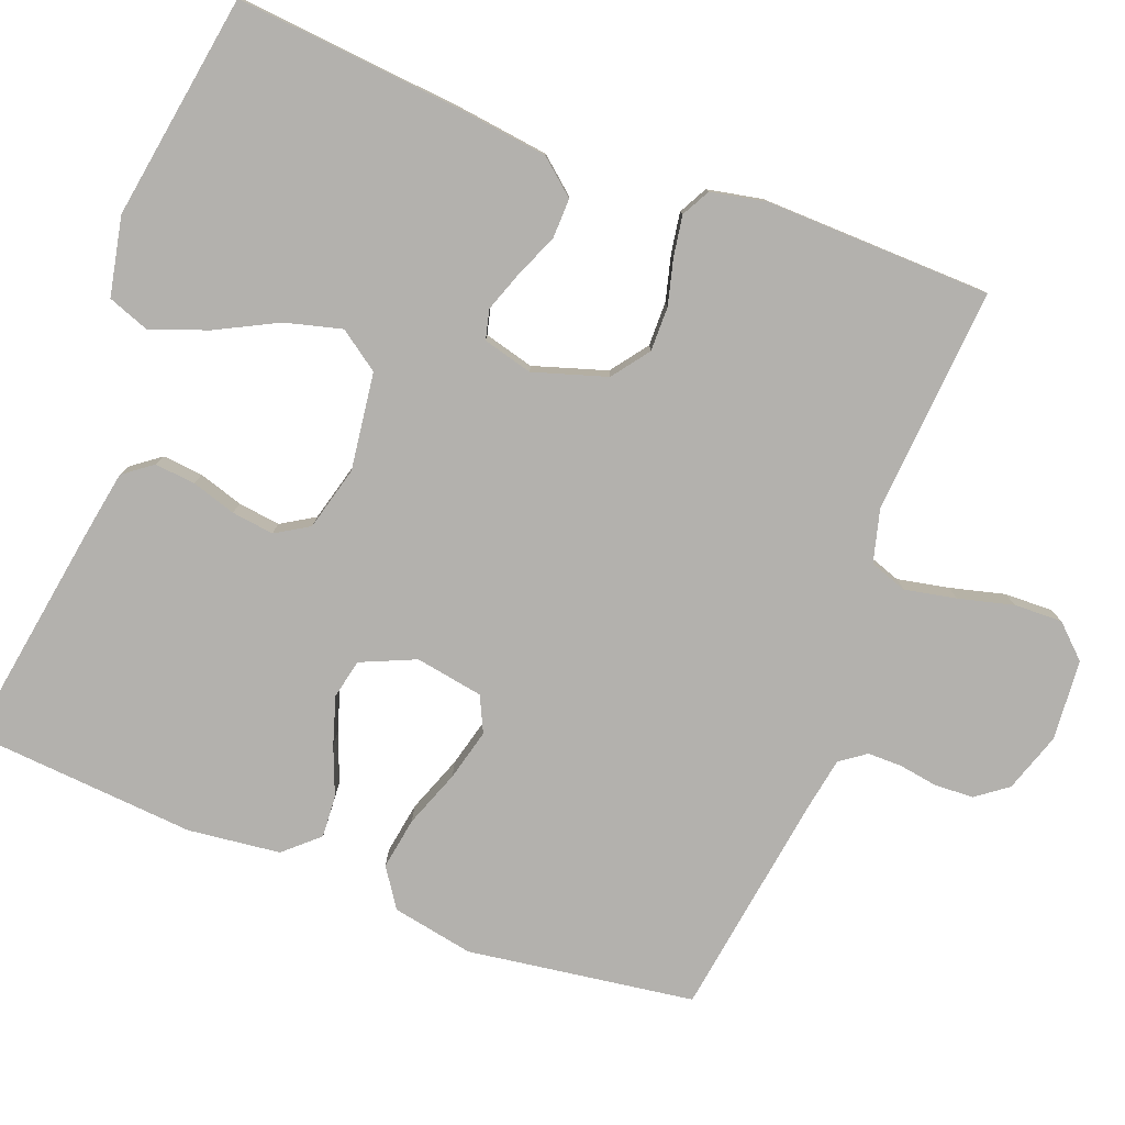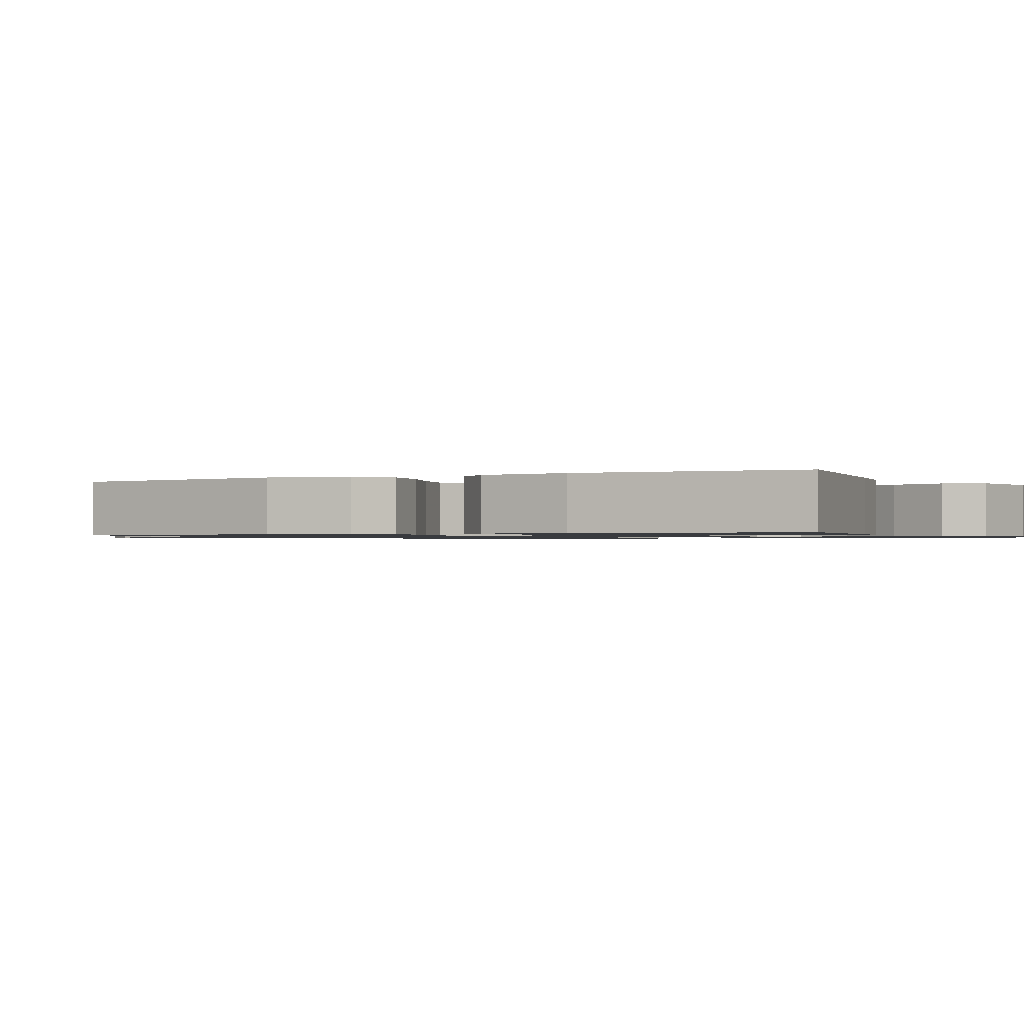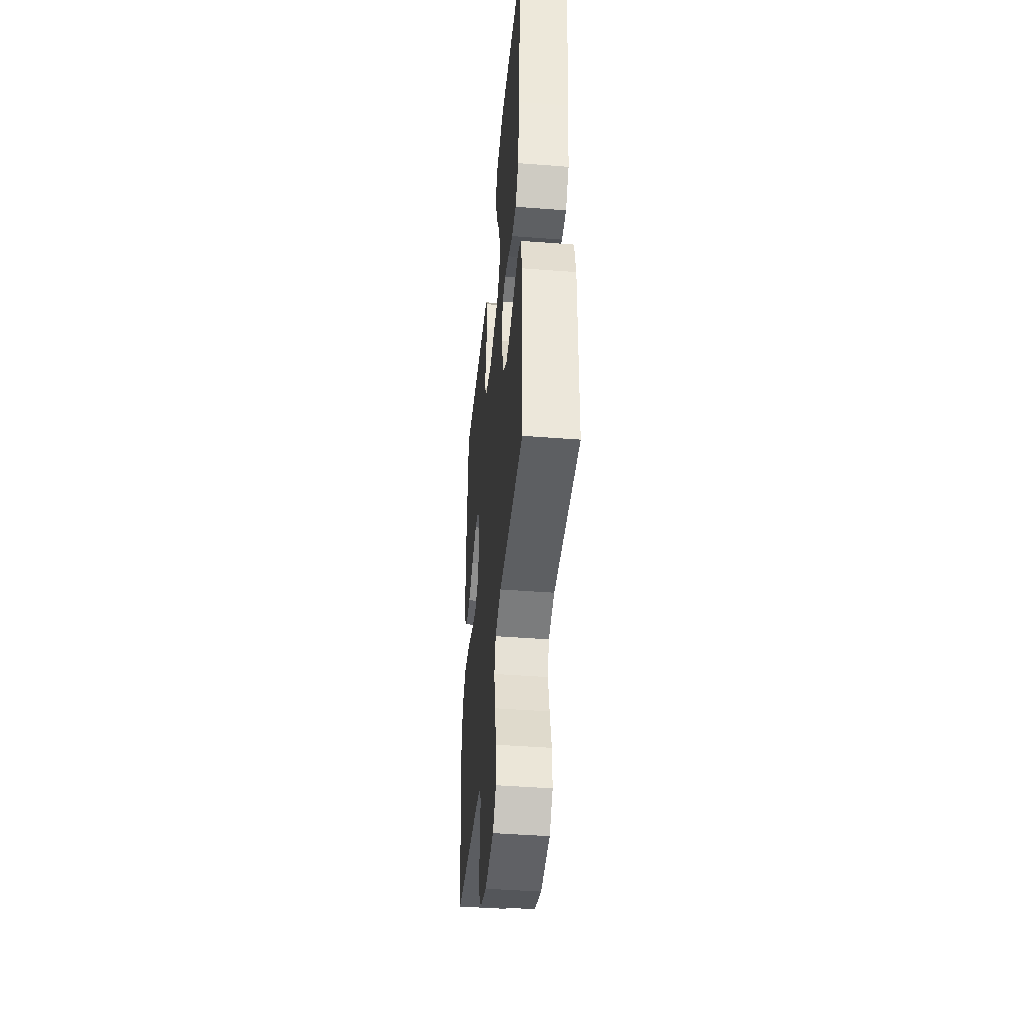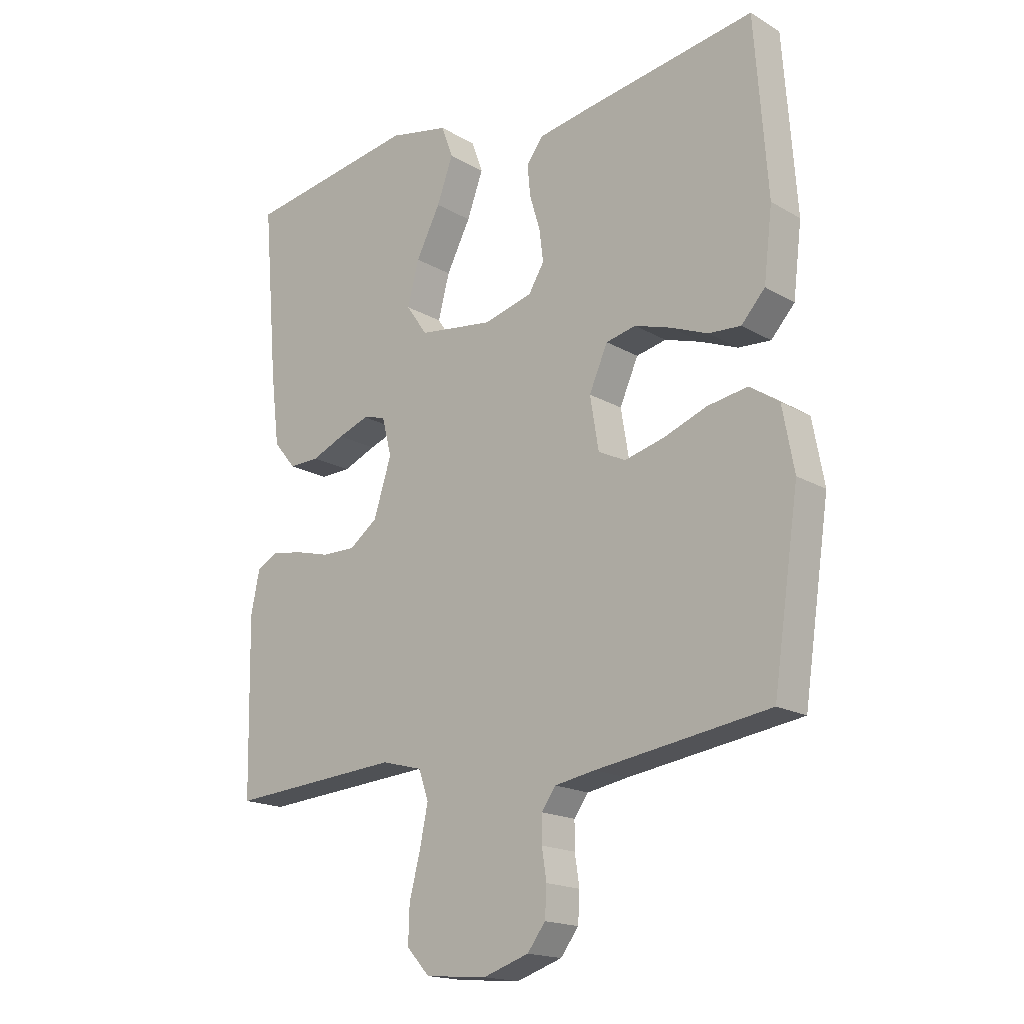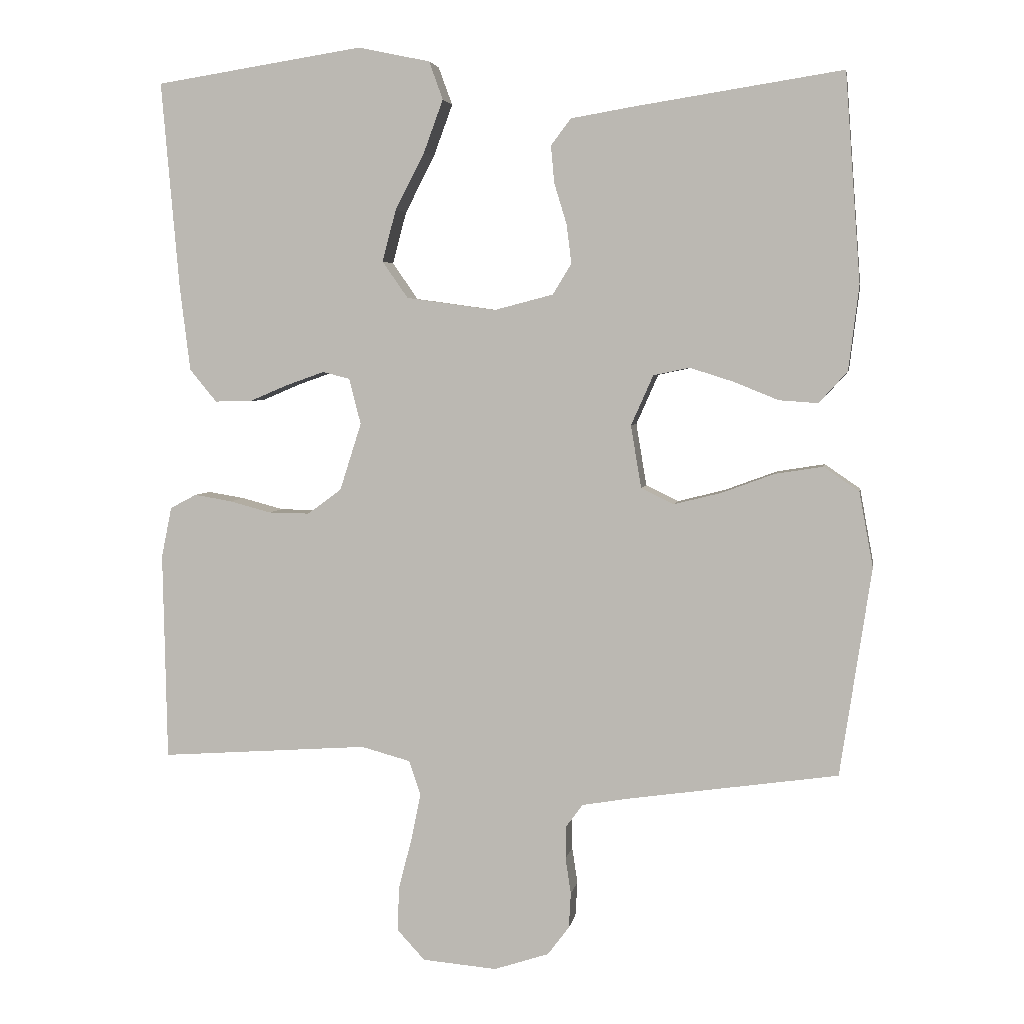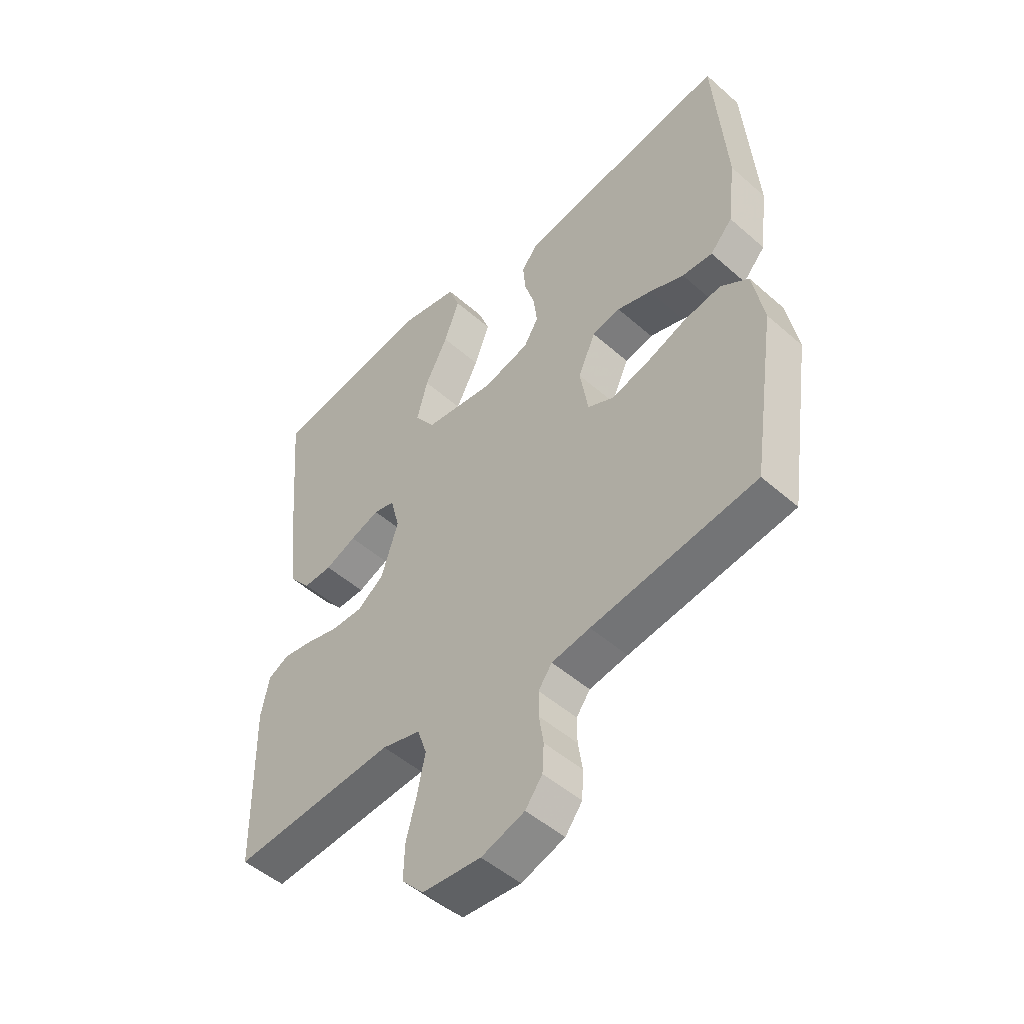
<metadata>
{"format":"obj","ext":"obj","renderer":"f3d","projection":"perspective","resolution":1024,"background":"white","views":[{"elev":-79.2,"azim":68.8,"up":"+Y"},{"elev":-1.0,"azim":-62.9,"up":"+Y"},{"elev":-43.6,"azim":84.8,"up":"+Z"},{"elev":-17.7,"azim":-138.5,"up":"+Z"},{"elev":4.1,"azim":-170.4,"up":"+Z"},{"elev":-49.8,"azim":-134.0,"up":"+Z"}]}
</metadata>
<code>
v -0.5 0.07 0.5
v -0.2 0.07 0.454
v -0.111 0.07 0.439
v -0.082 0.07 0.401
v -0.087 0.07 0.347
v -0.105 0.07 0.288
v -0.112 0.07 0.232
v -0.085 0.07 0.188
v 0 0.07 0.166
v 0.129 0.07 0.184
v 0.166 0.07 0.237
v 0.146 0.07 0.312
v 0.104 0.07 0.393
v 0.076 0.07 0.469
v 0.096 0.07 0.524
v 0.2 0.07 0.546
v 0.5 0.07 0.5
v 0.474 0.07 0.2
v 0.459 0.07 0.079
v 0.42 0.07 0.032
v 0.367 0.07 0.033
v 0.31 0.07 0.057
v 0.256 0.07 0.076
v 0.217 0.07 0.066
v 0.2 0.07 0
v 0.231 0.07 -0.097
v 0.28 0.07 -0.133
v 0.339 0.07 -0.132
v 0.399 0.07 -0.116
v 0.453 0.07 -0.107
v 0.491 0.07 -0.127
v 0.506 0.07 -0.2
v 0.5 0.07 -0.5
v 0.2 0.07 -0.479
v 0.129 0.07 -0.498
v 0.112 0.07 -0.548
v 0.126 0.07 -0.616
v 0.145 0.07 -0.689
v 0.147 0.07 -0.753
v 0.107 0.07 -0.796
v 0 0.07 -0.805
v -0.079 0.07 -0.779
v -0.11 0.07 -0.738
v -0.113 0.07 -0.687
v -0.105 0.07 -0.635
v -0.105 0.07 -0.589
v -0.13 0.07 -0.555
v -0.2 0.07 -0.543
v -0.5 0.07 -0.5
v -0.545 0.07 -0.2
v -0.525 0.07 -0.092
v -0.474 0.07 -0.057
v -0.405 0.07 -0.068
v -0.329 0.07 -0.096
v -0.261 0.07 -0.113
v -0.214 0.07 -0.09
v -0.199 0.07 0
v -0.231 0.07 0.072
v -0.283 0.07 0.083
v -0.346 0.07 0.063
v -0.41 0.07 0.037
v -0.466 0.07 0.033
v -0.507 0.07 0.078
v -0.522 0.07 0.2
v -0.5 0 0.5
v -0.2 0 0.454
v -0.111 0 0.439
v -0.082 0 0.401
v -0.087 0 0.347
v -0.105 0 0.288
v -0.112 0 0.232
v -0.085 0 0.188
v 0 0 0.166
v 0.129 0 0.184
v 0.166 0 0.237
v 0.146 0 0.312
v 0.104 0 0.393
v 0.076 0 0.469
v 0.096 0 0.524
v 0.2 0 0.546
v 0.5 0 0.5
v 0.474 0 0.2
v 0.459 0 0.079
v 0.42 0 0.032
v 0.367 0 0.033
v 0.31 0 0.057
v 0.256 0 0.076
v 0.217 0 0.066
v 0.2 0 0
v 0.231 0 -0.097
v 0.28 0 -0.133
v 0.339 0 -0.132
v 0.399 0 -0.116
v 0.453 0 -0.107
v 0.491 0 -0.127
v 0.506 0 -0.2
v 0.5 0 -0.5
v 0.2 0 -0.479
v 0.129 0 -0.498
v 0.112 0 -0.548
v 0.126 0 -0.616
v 0.145 0 -0.689
v 0.147 0 -0.753
v 0.107 0 -0.796
v 0 0 -0.805
v -0.079 0 -0.779
v -0.11 0 -0.738
v -0.113 0 -0.687
v -0.105 0 -0.635
v -0.105 0 -0.589
v -0.13 0 -0.555
v -0.2 0 -0.543
v -0.5 0 -0.5
v -0.545 0 -0.2
v -0.525 0 -0.092
v -0.474 0 -0.057
v -0.405 0 -0.068
v -0.329 0 -0.096
v -0.261 0 -0.113
v -0.214 0 -0.09
v -0.199 0 0
v -0.231 0 0.072
v -0.283 0 0.083
v -0.346 0 0.063
v -0.41 0 0.037
v -0.466 0 0.033
v -0.507 0 0.078
v -0.522 0 0.2
f 4 5 6
f 3 4 6
f 2 3 6
f 1 2 6
f 64 1 6
f 63 64 6
f 62 63 6
f 61 62 6
f 60 61 6
f 59 60 6 7
f 58 59 7 8
f 57 58 8 9
f 56 57 9 10
f 52 53 54
f 51 52 54
f 50 51 54
f 49 50 54
f 48 49 54
f 47 48 54 55
f 46 47 55 56
f 43 44 45
f 42 43 45
f 41 42 45
f 40 41 45
f 39 40 45
f 38 39 45
f 37 38 45
f 36 37 45 46
f 46 56 10
f 36 46 10
f 35 36 10
f 32 33 34
f 31 32 34
f 30 31 34
f 29 30 34
f 28 29 34
f 27 28 34 35
f 20 21 22
f 19 20 22
f 18 19 22
f 17 18 22
f 16 17 22
f 15 16 22
f 14 15 22
f 13 14 22
f 12 13 22
f 11 12 22 23
f 10 11 23 24
f 26 27 35
f 25 26 35 10
f 10 24 25
f 70 69 68
f 70 68 67
f 70 67 66
f 70 66 65
f 70 65 128
f 70 128 127
f 70 127 126
f 70 126 125
f 70 125 124
f 71 70 124 123
f 72 71 123 122
f 73 72 122 121
f 74 73 121 120
f 118 117 116
f 118 116 115
f 118 115 114
f 118 114 113
f 118 113 112
f 119 118 112 111
f 120 119 111 110
f 109 108 107
f 109 107 106
f 109 106 105
f 109 105 104
f 109 104 103
f 109 103 102
f 109 102 101
f 110 109 101 100
f 74 120 110
f 74 110 100
f 74 100 99
f 98 97 96
f 98 96 95
f 98 95 94
f 98 94 93
f 98 93 92
f 99 98 92 91
f 86 85 84
f 86 84 83
f 86 83 82
f 86 82 81
f 86 81 80
f 86 80 79
f 86 79 78
f 86 78 77
f 86 77 76
f 87 86 76 75
f 88 87 75 74
f 99 91 90
f 74 99 90 89
f 89 88 74
f 1 65 66 2
f 2 66 67 3
f 3 67 68 4
f 4 68 69 5
f 5 69 70 6
f 6 70 71 7
f 7 71 72 8
f 8 72 73 9
f 9 73 74 10
f 10 74 75 11
f 11 75 76 12
f 12 76 77 13
f 13 77 78 14
f 14 78 79 15
f 15 79 80 16
f 16 80 81 17
f 17 81 82 18
f 18 82 83 19
f 19 83 84 20
f 20 84 85 21
f 21 85 86 22
f 22 86 87 23
f 23 87 88 24
f 24 88 89 25
f 25 89 90 26
f 26 90 91 27
f 27 91 92 28
f 28 92 93 29
f 29 93 94 30
f 30 94 95 31
f 31 95 96 32
f 32 96 97 33
f 33 97 98 34
f 34 98 99 35
f 35 99 100 36
f 36 100 101 37
f 37 101 102 38
f 38 102 103 39
f 39 103 104 40
f 40 104 105 41
f 41 105 106 42
f 42 106 107 43
f 43 107 108 44
f 44 108 109 45
f 45 109 110 46
f 46 110 111 47
f 47 111 112 48
f 48 112 113 49
f 49 113 114 50
f 50 114 115 51
f 51 115 116 52
f 52 116 117 53
f 53 117 118 54
f 54 118 119 55
f 55 119 120 56
f 56 120 121 57
f 57 121 122 58
f 58 122 123 59
f 59 123 124 60
f 60 124 125 61
f 61 125 126 62
f 62 126 127 63
f 63 127 128 64
f 64 128 65 1

</code>
